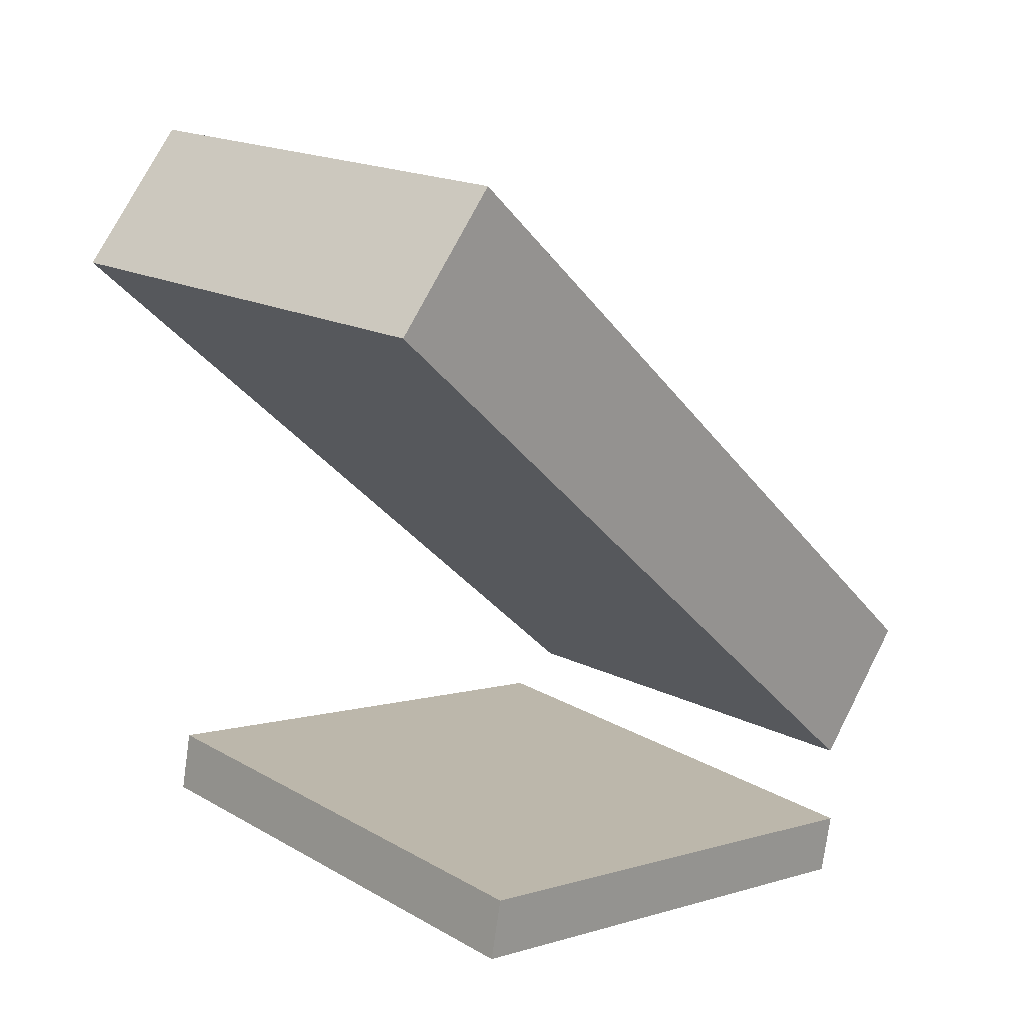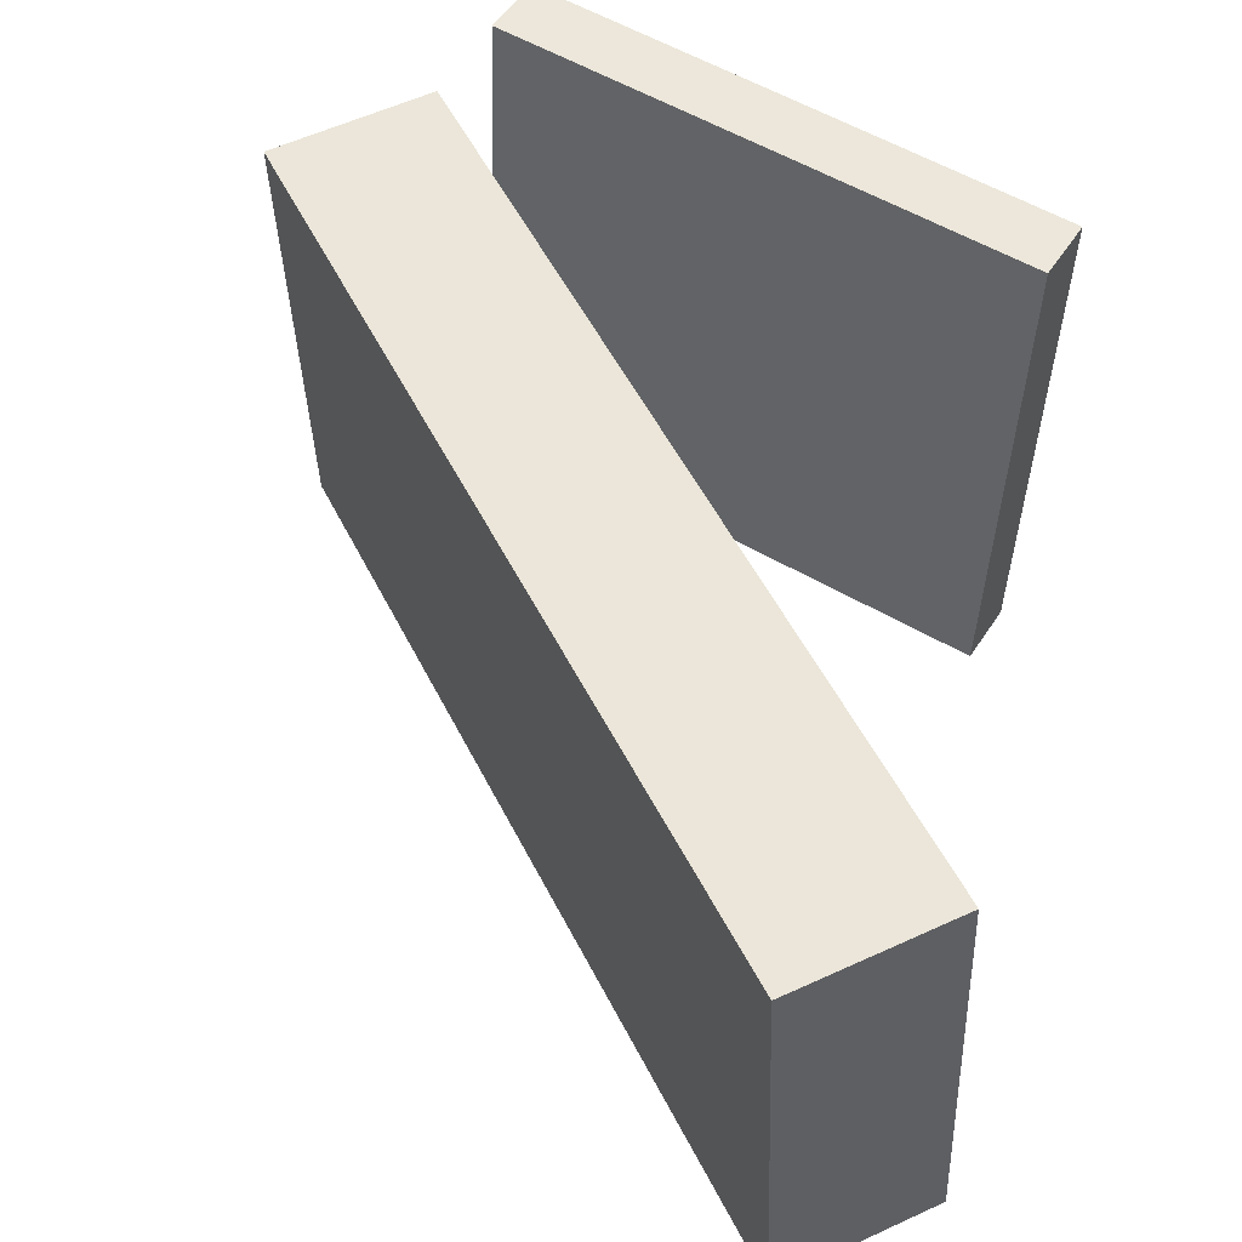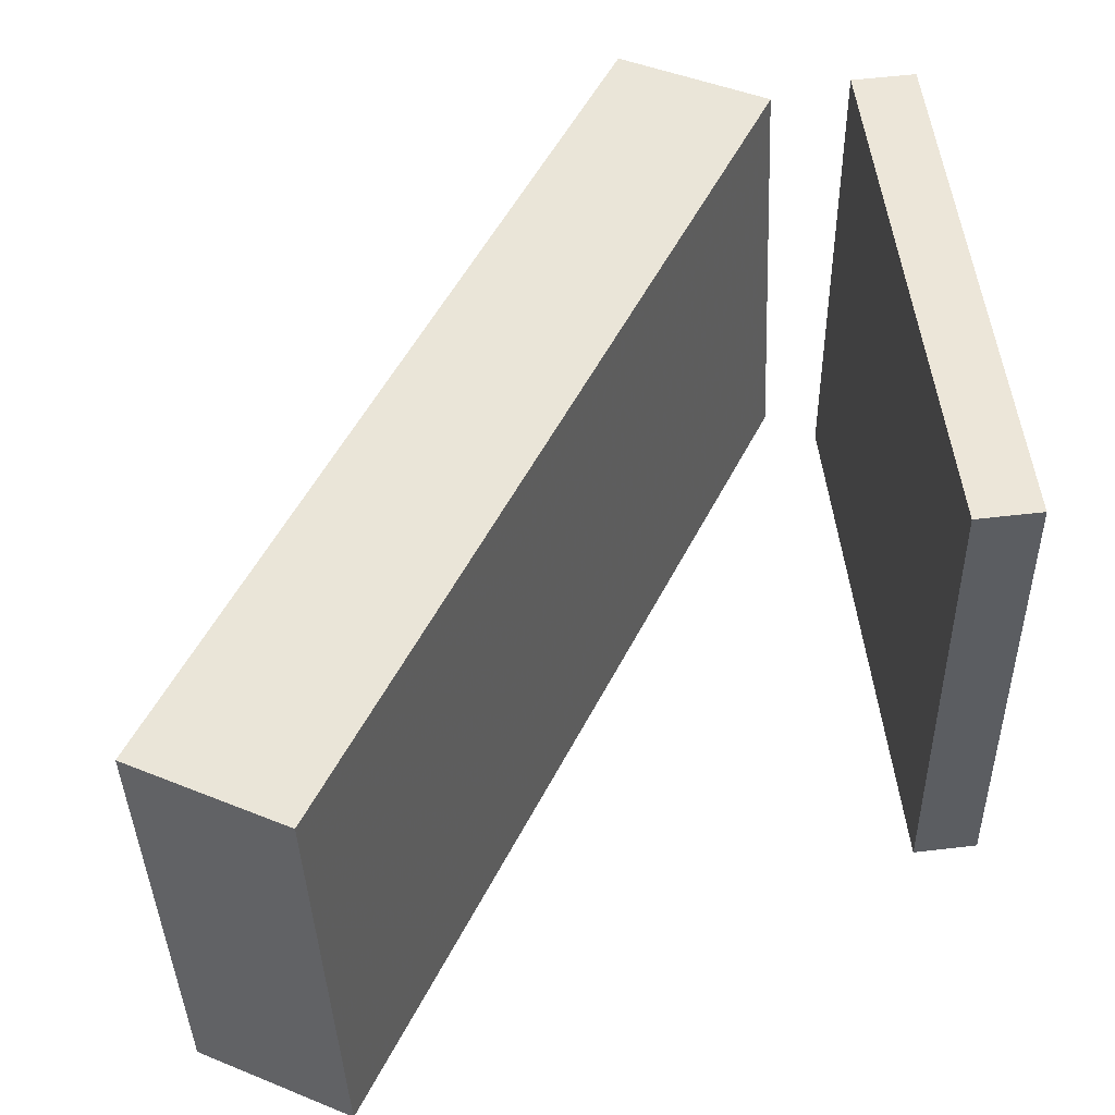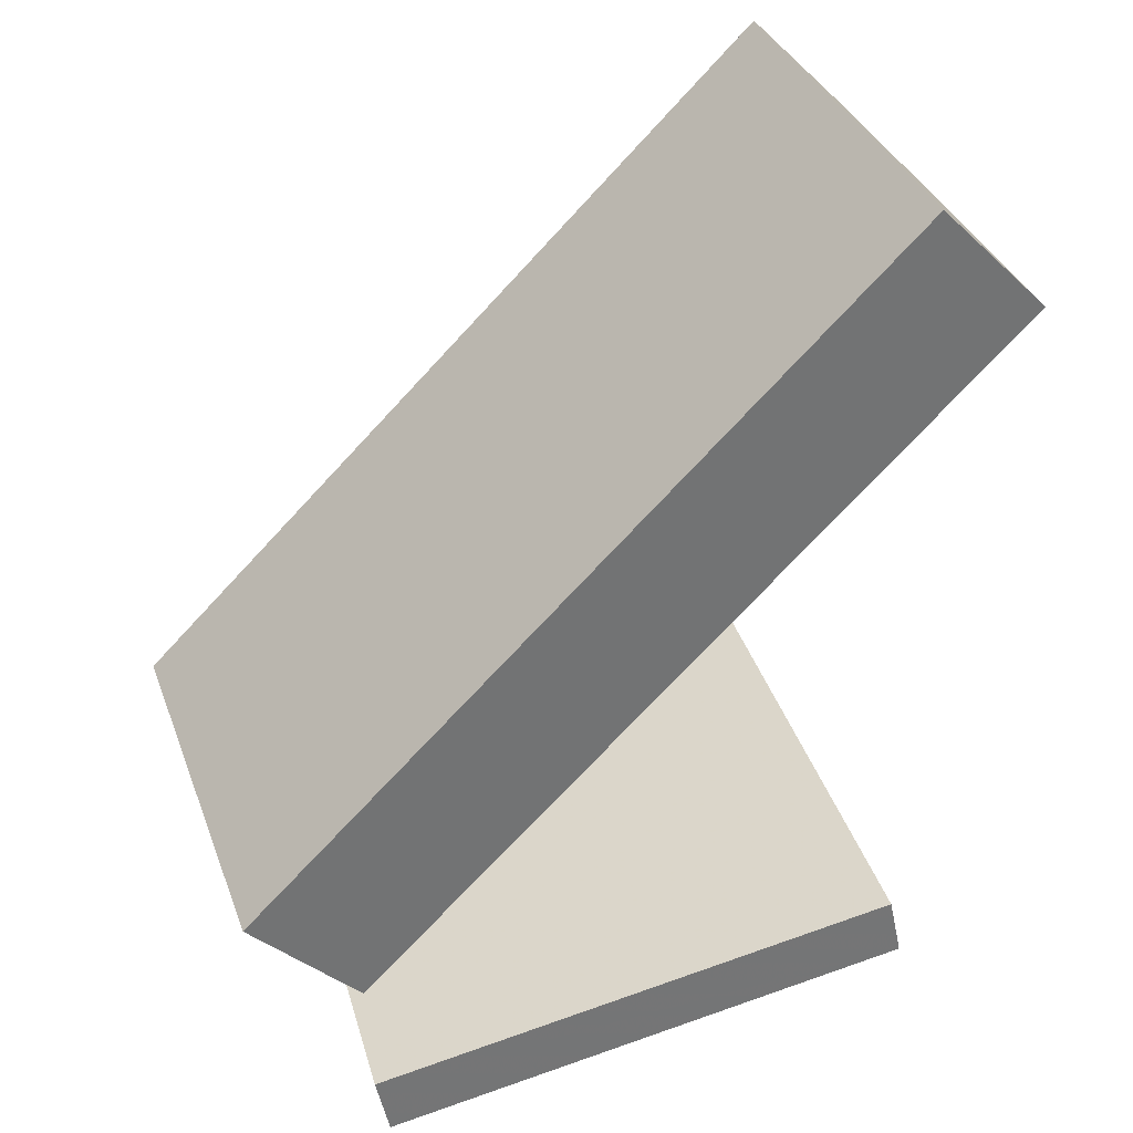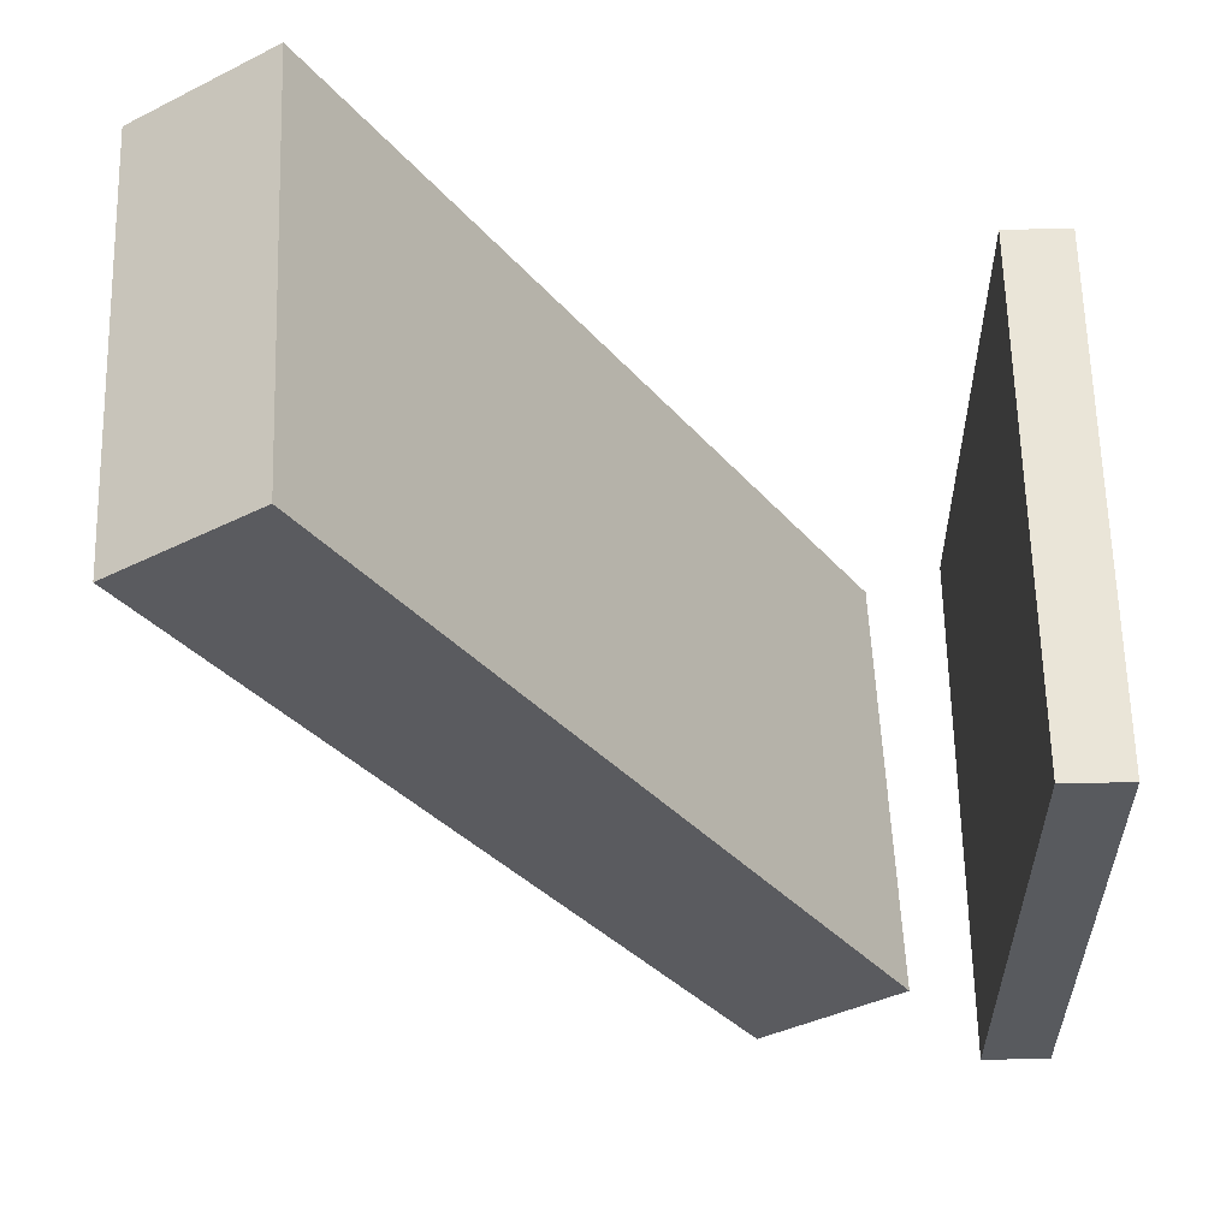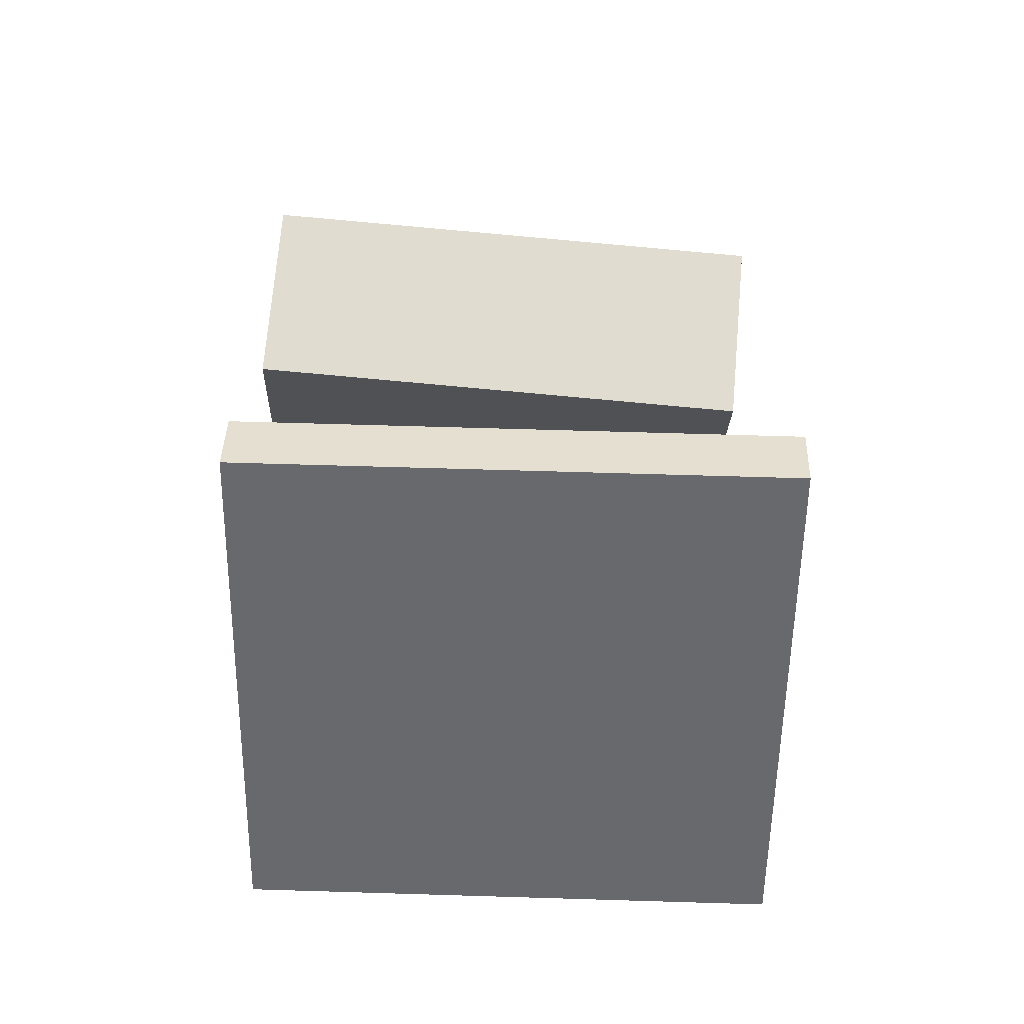
<metadata>
{"format":"obj","ext":"obj","renderer":"f3d","projection":"perspective","resolution":1024,"background":"white","views":[{"elev":22.4,"azim":-46.1,"up":"+Y"},{"elev":50.5,"azim":-160.7,"up":"+Z"},{"elev":49.4,"azim":-109.2,"up":"+Z"},{"elev":32.3,"azim":162.6,"up":"+Y"},{"elev":-33.2,"azim":-102.2,"up":"+Z"},{"elev":-65.1,"azim":86.6,"up":"+Y"}]}
</metadata>
<code>
v 0.2297 -0.1612 0.163
v 0.2234 -0.1734 -0.1371
v -0.2218 0.2889 0.1541
v -0.2281 0.2766 -0.1461
v 0.1519 -0.2391 0.1678
v 0.1456 -0.2513 -0.1323
v -0.2996 0.211 0.1589
v -0.3058 0.1987 -0.1413
f 1.0 7.0 5.0
f 1.0 3.0 7.0
f 1.0 4.0 3.0
f 1.0 2.0 4.0
f 3.0 8.0 7.0
f 3.0 4.0 8.0
f 5.0 7.0 8.0
f 5.0 8.0 6.0
f 1.0 5.0 6.0
f 1.0 6.0 2.0
f 2.0 6.0 8.0
f 2.0 8.0 4.0
v -0.221 -0.2599 -0.1887
v 0.1403 -0.3387 -0.1722
v -0.2354 -0.2512 0.168
v 0.1259 -0.3299 0.1846
v -0.2117 -0.2175 -0.1894
v 0.1495 -0.2962 -0.1729
v -0.2261 -0.2087 0.1674
v 0.1351 -0.2875 0.1839
f 9.0 15.0 13.0
f 9.0 11.0 15.0
f 9.0 12.0 11.0
f 9.0 10.0 12.0
f 11.0 16.0 15.0
f 11.0 12.0 16.0
f 13.0 15.0 16.0
f 13.0 16.0 14.0
f 9.0 13.0 14.0
f 9.0 14.0 10.0
f 10.0 14.0 16.0
f 10.0 16.0 12.0

</code>
